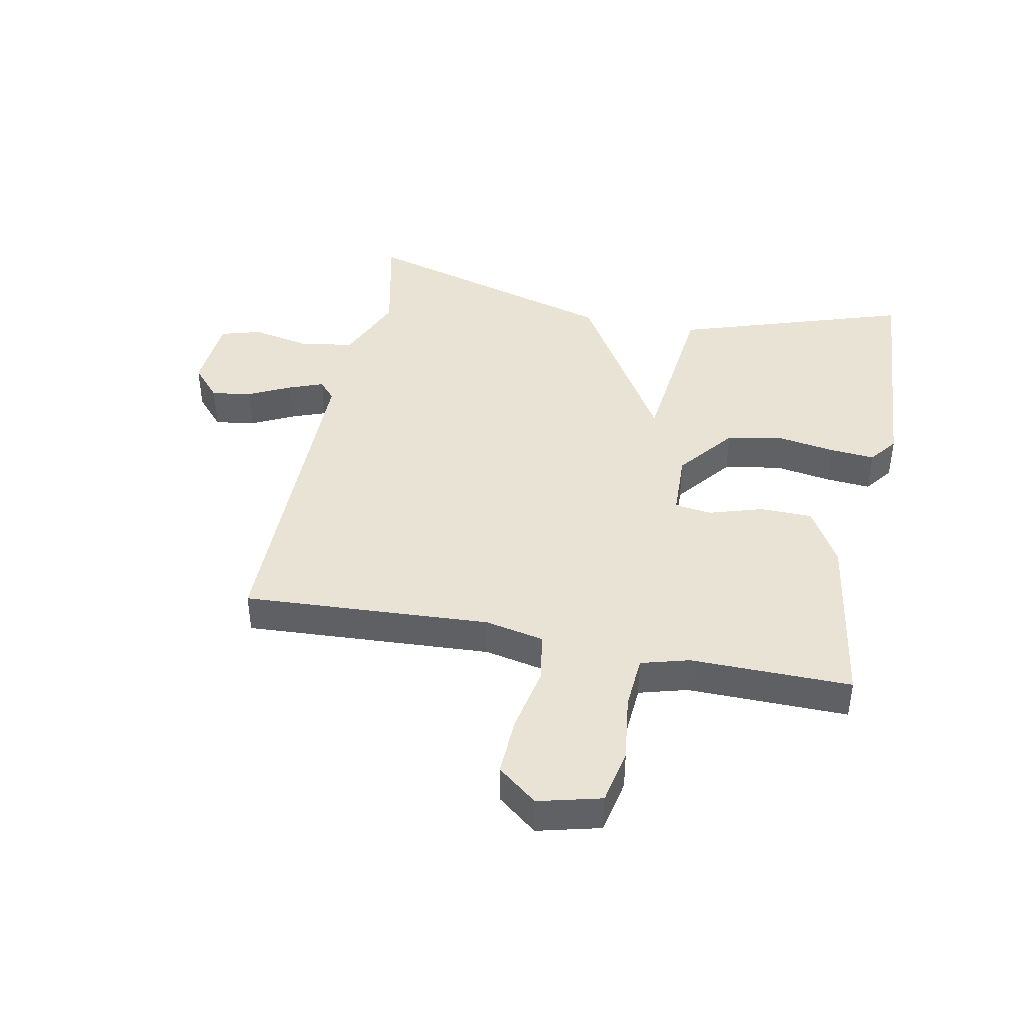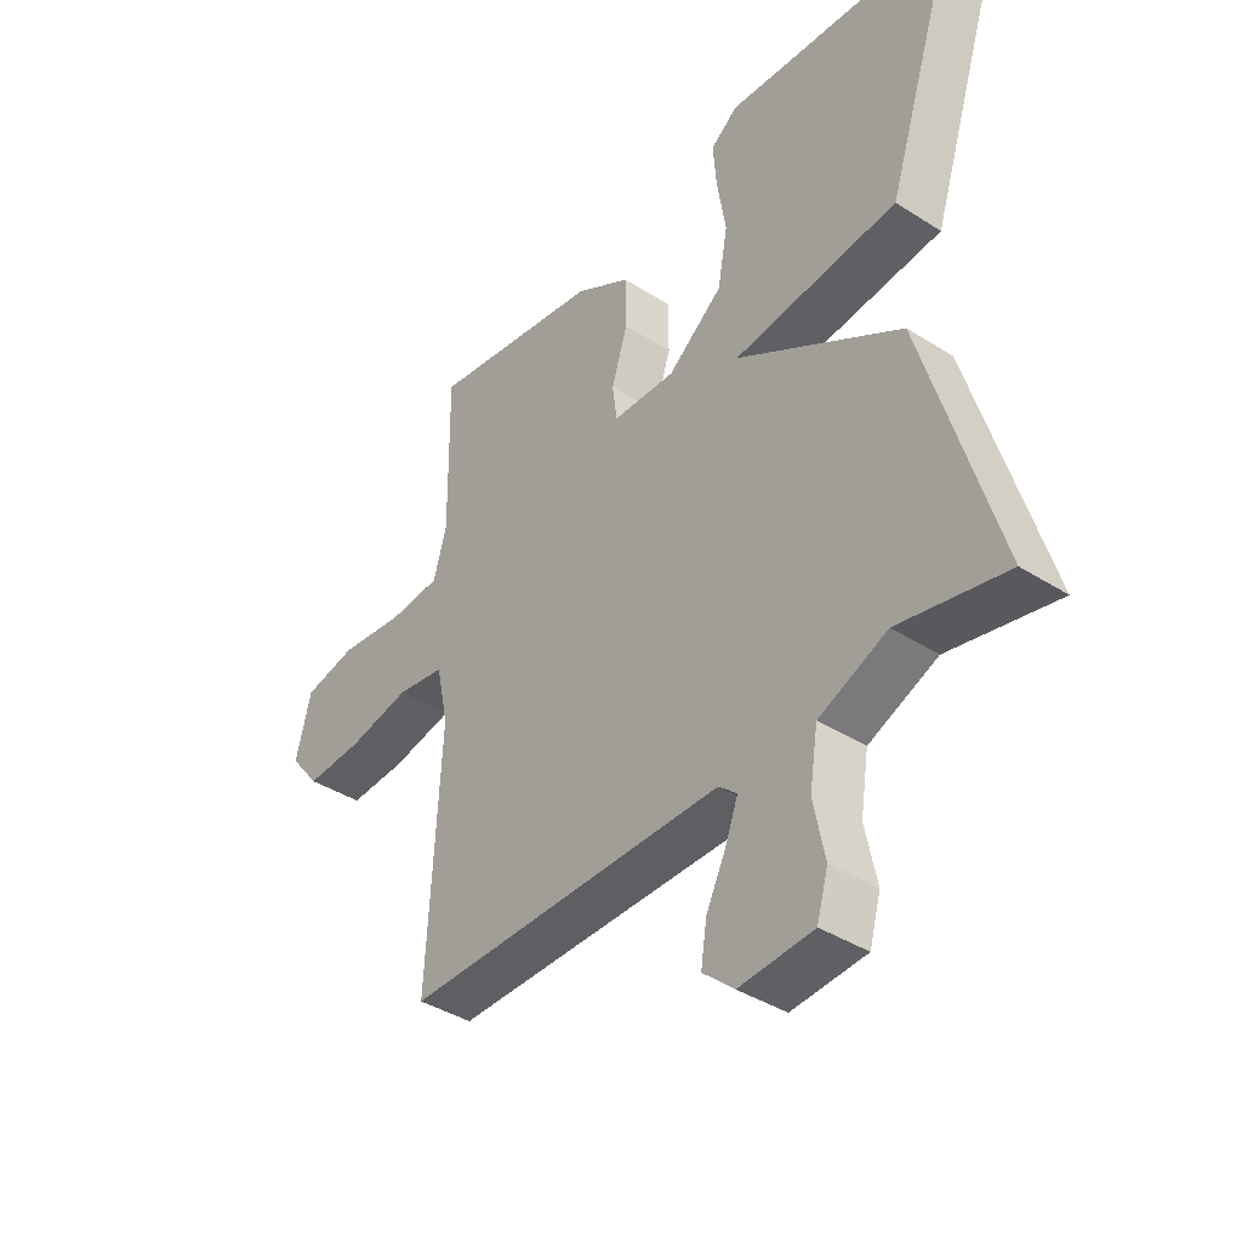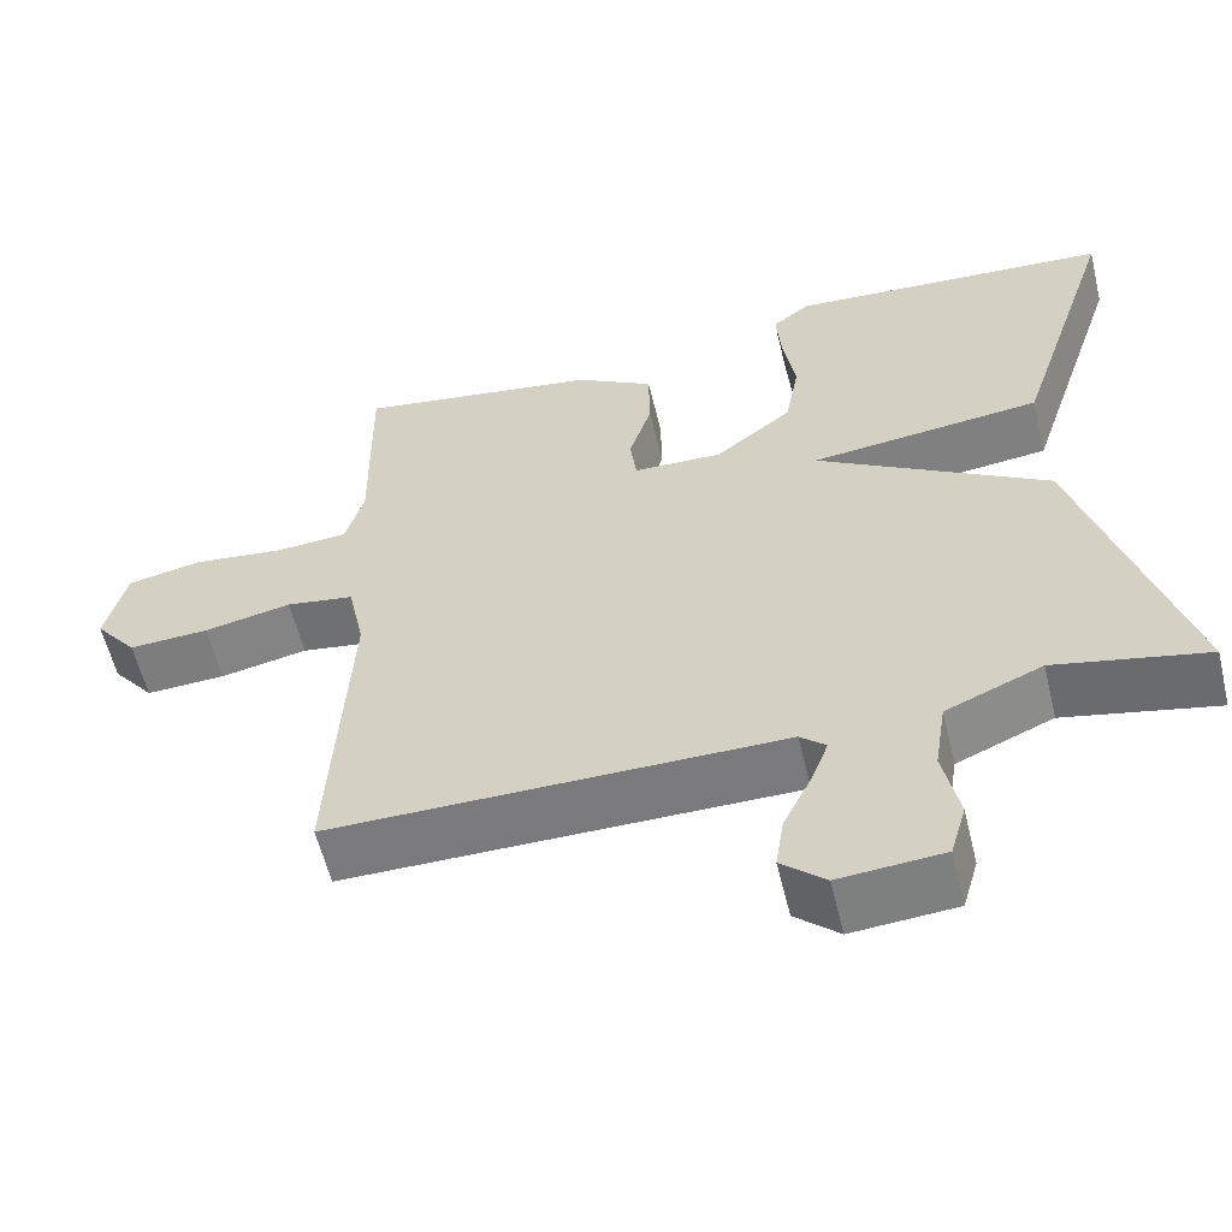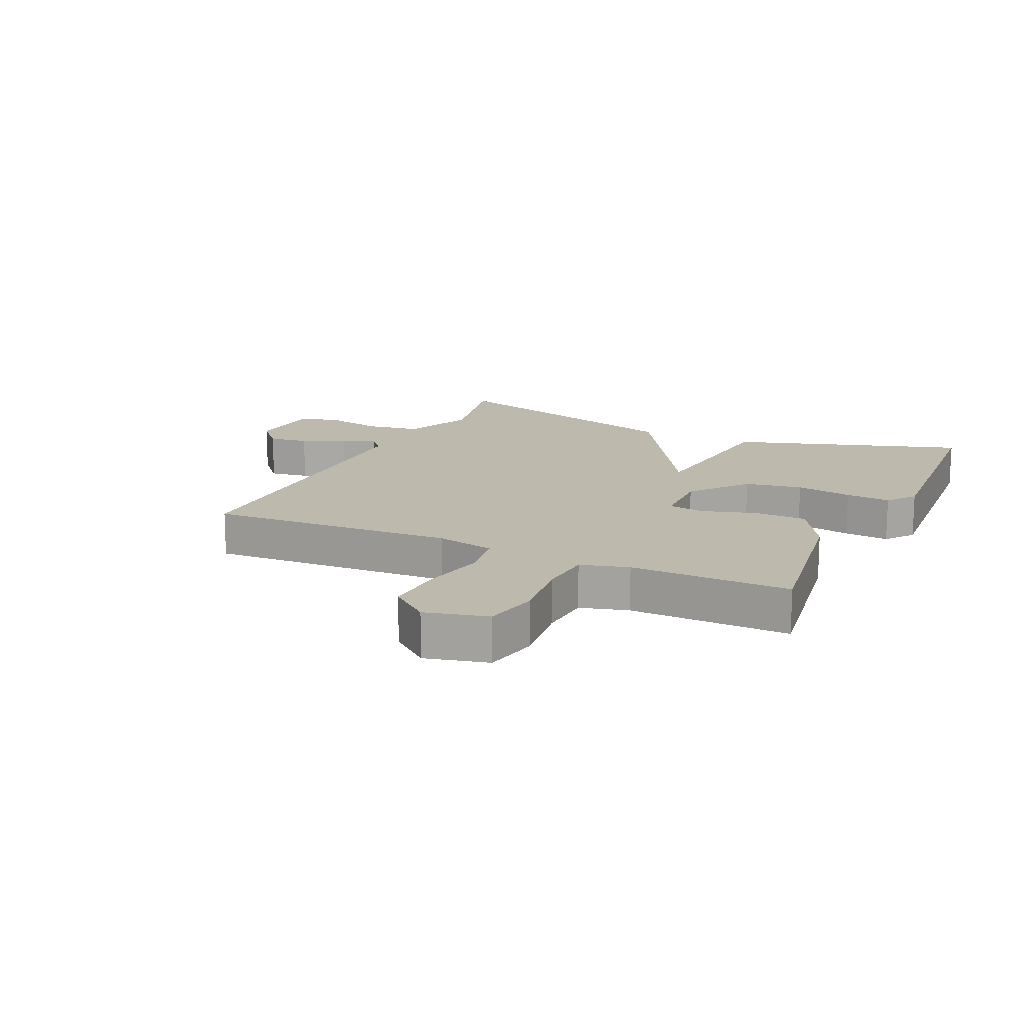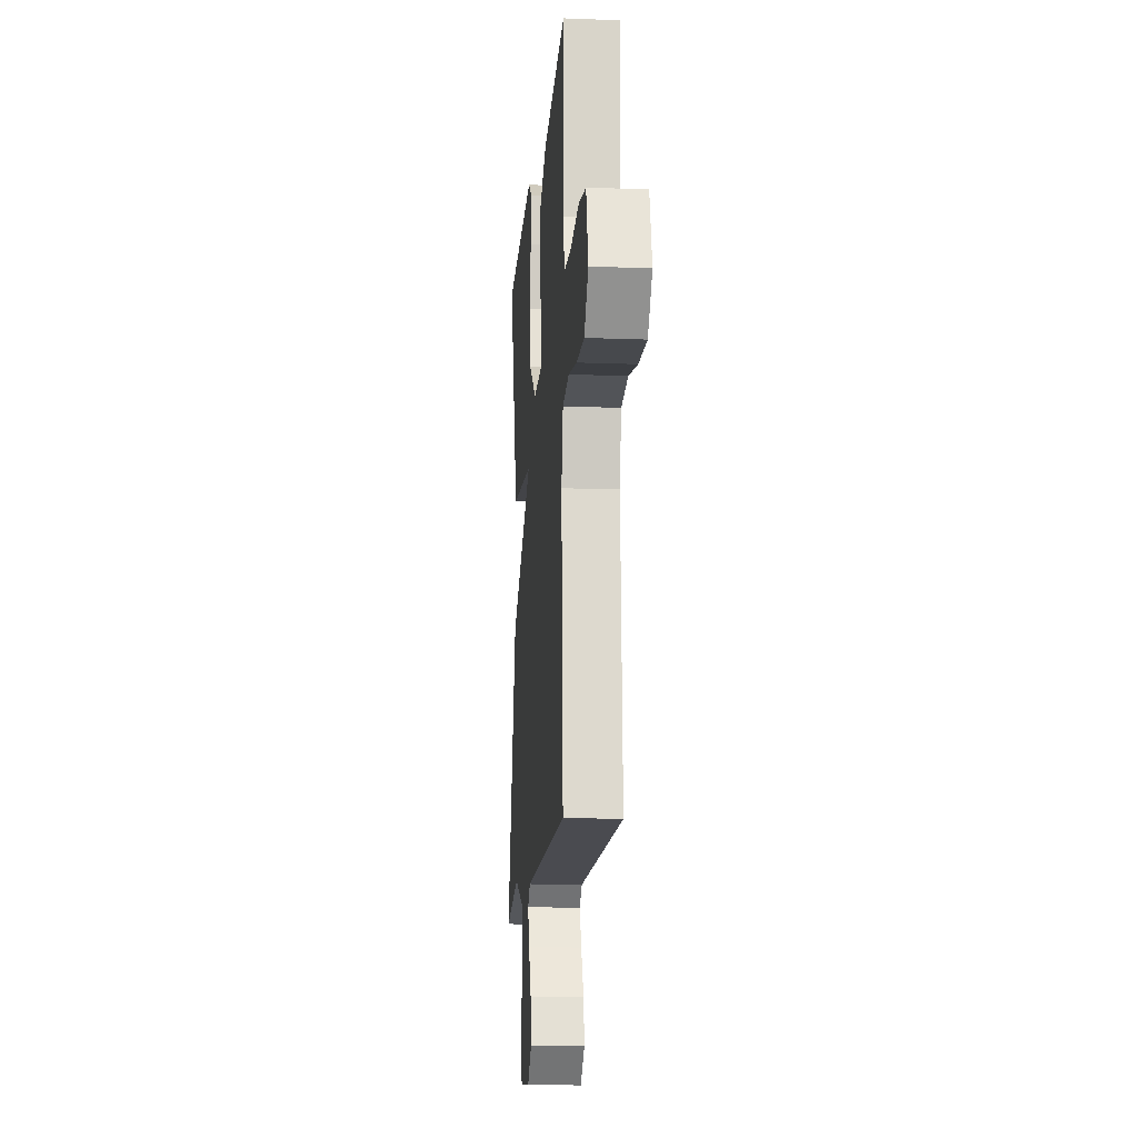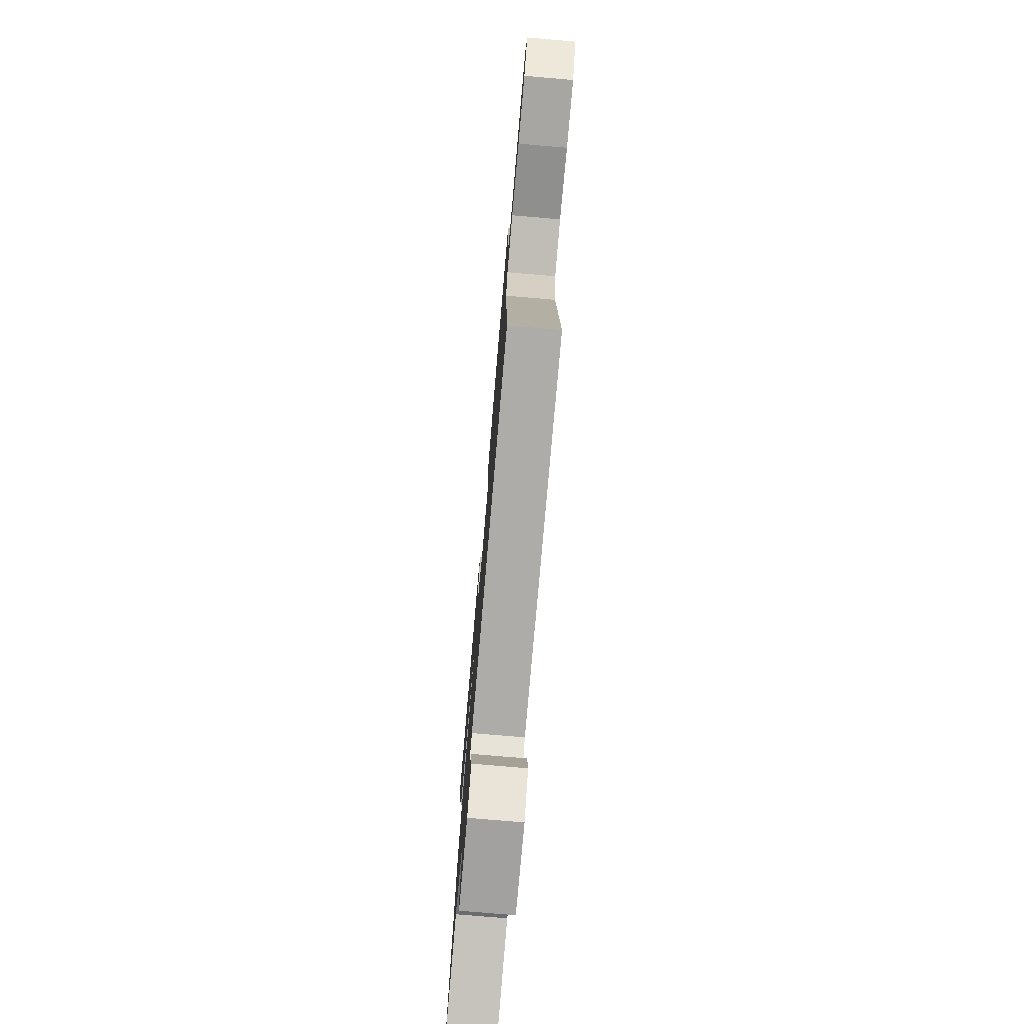
<metadata>
{"format":"obj","ext":"obj","renderer":"f3d","projection":"perspective","resolution":1024,"background":"white","views":[{"elev":42.1,"azim":-78.7,"up":"+Y"},{"elev":-39.6,"azim":51.6,"up":"+Z"},{"elev":-58.3,"azim":13.6,"up":"+Z"},{"elev":15.3,"azim":-64.8,"up":"+Y"},{"elev":-14.3,"azim":-94.8,"up":"+Z"},{"elev":-76.4,"azim":-94.9,"up":"+Z"}]}
</metadata>
<code>
v -0.5 0.07 0.5
v -0.207 0.07 0.453
v -0.113 0.07 0.398
v -0.112 0.07 0.313
v -0.139 0.07 0.226
v -0.131 0.07 0.166
v -0.024 0.07 0.162
v 0.069 0.07 0.235
v 0.086 0.07 0.328
v 0.071 0.07 0.42
v 0.065 0.07 0.493
v 0.111 0.07 0.528
v 0.5 0.07 0.5
v 0.377 0.07 0.124
v 0.098 0.07 0.094
v 0.377 0.07 -0.076
v 0.5 0.07 -0.5
v 0.318 0.07 -0.46
v 0.202 0.07 -0.509
v 0.188 0.07 -0.597
v 0.207 0.07 -0.691
v 0.188 0.07 -0.757
v 0.063 0.07 -0.766
v 0.01 0.07 -0.719
v 0.02 0.07 -0.654
v 0.054 0.07 -0.585
v 0.075 0.07 -0.529
v 0.044 0.07 -0.502
v -0.5 0.07 -0.5
v -0.477 0.07 -0.099
v -0.497 0.07 -0.003
v -0.579 0.07 0.01
v -0.685 0.07 -0.011
v -0.782 0.07 -0.015
v -0.833 0.07 0.049
v -0.807 0.07 0.151
v -0.717 0.07 0.169
v -0.607 0.07 0.155
v -0.519 0.07 0.161
v -0.497 0.07 0.239
v -0.5 0 0.5
v -0.207 0 0.453
v -0.113 0 0.398
v -0.112 0 0.313
v -0.139 0 0.226
v -0.131 0 0.166
v -0.024 0 0.162
v 0.069 0 0.235
v 0.086 0 0.328
v 0.071 0 0.42
v 0.065 0 0.493
v 0.111 0 0.528
v 0.5 0 0.5
v 0.377 0 0.124
v 0.098 0 0.094
v 0.377 0 -0.076
v 0.5 0 -0.5
v 0.318 0 -0.46
v 0.202 0 -0.509
v 0.188 0 -0.597
v 0.207 0 -0.691
v 0.188 0 -0.757
v 0.063 0 -0.766
v 0.01 0 -0.719
v 0.02 0 -0.654
v 0.054 0 -0.585
v 0.075 0 -0.529
v 0.044 0 -0.502
v -0.5 0 -0.5
v -0.477 0 -0.099
v -0.497 0 -0.003
v -0.579 0 0.01
v -0.685 0 -0.011
v -0.782 0 -0.015
v -0.833 0 0.049
v -0.807 0 0.151
v -0.717 0 0.169
v -0.607 0 0.155
v -0.519 0 0.161
v -0.497 0 0.239
f 36 37 38
f 35 36 38
f 34 35 38
f 33 34 38
f 32 33 38
f 31 32 38 39
f 30 31 39 40
f 28 29 30
f 24 25 26
f 23 24 26
f 22 23 26
f 21 22 26
f 20 21 26
f 19 20 26 27
f 18 19 27 28
f 15 16 17 18
f 12 13 14 15
f 9 10 11 12
f 9 12 15
f 8 9 15
f 7 8 15
f 18 28 30
f 15 18 30
f 7 15 30
f 6 7 30
f 2 3 4 5
f 6 30 40
f 5 6 40
f 2 5 40
f 1 2 40
f 78 77 76
f 78 76 75
f 78 75 74
f 78 74 73
f 78 73 72
f 79 78 72 71
f 80 79 71 70
f 70 69 68
f 66 65 64
f 66 64 63
f 66 63 62
f 66 62 61
f 66 61 60
f 67 66 60 59
f 68 67 59 58
f 58 57 56 55
f 55 54 53 52
f 52 51 50 49
f 55 52 49
f 55 49 48
f 55 48 47
f 70 68 58
f 70 58 55
f 70 55 47
f 70 47 46
f 45 44 43 42
f 80 70 46
f 80 46 45
f 80 45 42
f 80 42 41
f 1 41 42 2
f 2 42 43 3
f 3 43 44 4
f 4 44 45 5
f 5 45 46 6
f 6 46 47 7
f 7 47 48 8
f 8 48 49 9
f 9 49 50 10
f 10 50 51 11
f 11 51 52 12
f 12 52 53 13
f 13 53 54 14
f 14 54 55 15
f 15 55 56 16
f 16 56 57 17
f 17 57 58 18
f 18 58 59 19
f 19 59 60 20
f 20 60 61 21
f 21 61 62 22
f 22 62 63 23
f 23 63 64 24
f 24 64 65 25
f 25 65 66 26
f 26 66 67 27
f 27 67 68 28
f 28 68 69 29
f 29 69 70 30
f 30 70 71 31
f 31 71 72 32
f 32 72 73 33
f 33 73 74 34
f 34 74 75 35
f 35 75 76 36
f 36 76 77 37
f 37 77 78 38
f 38 78 79 39
f 39 79 80 40
f 40 80 41 1

</code>
